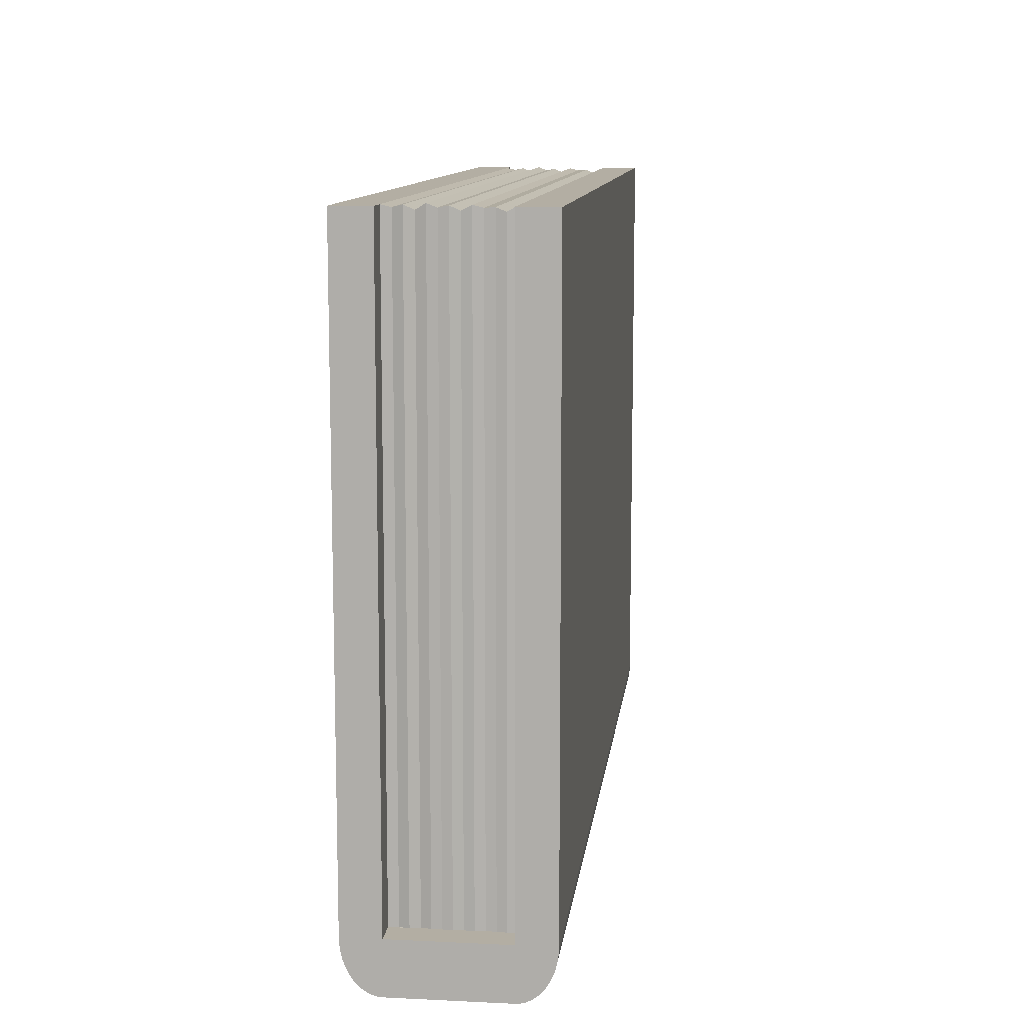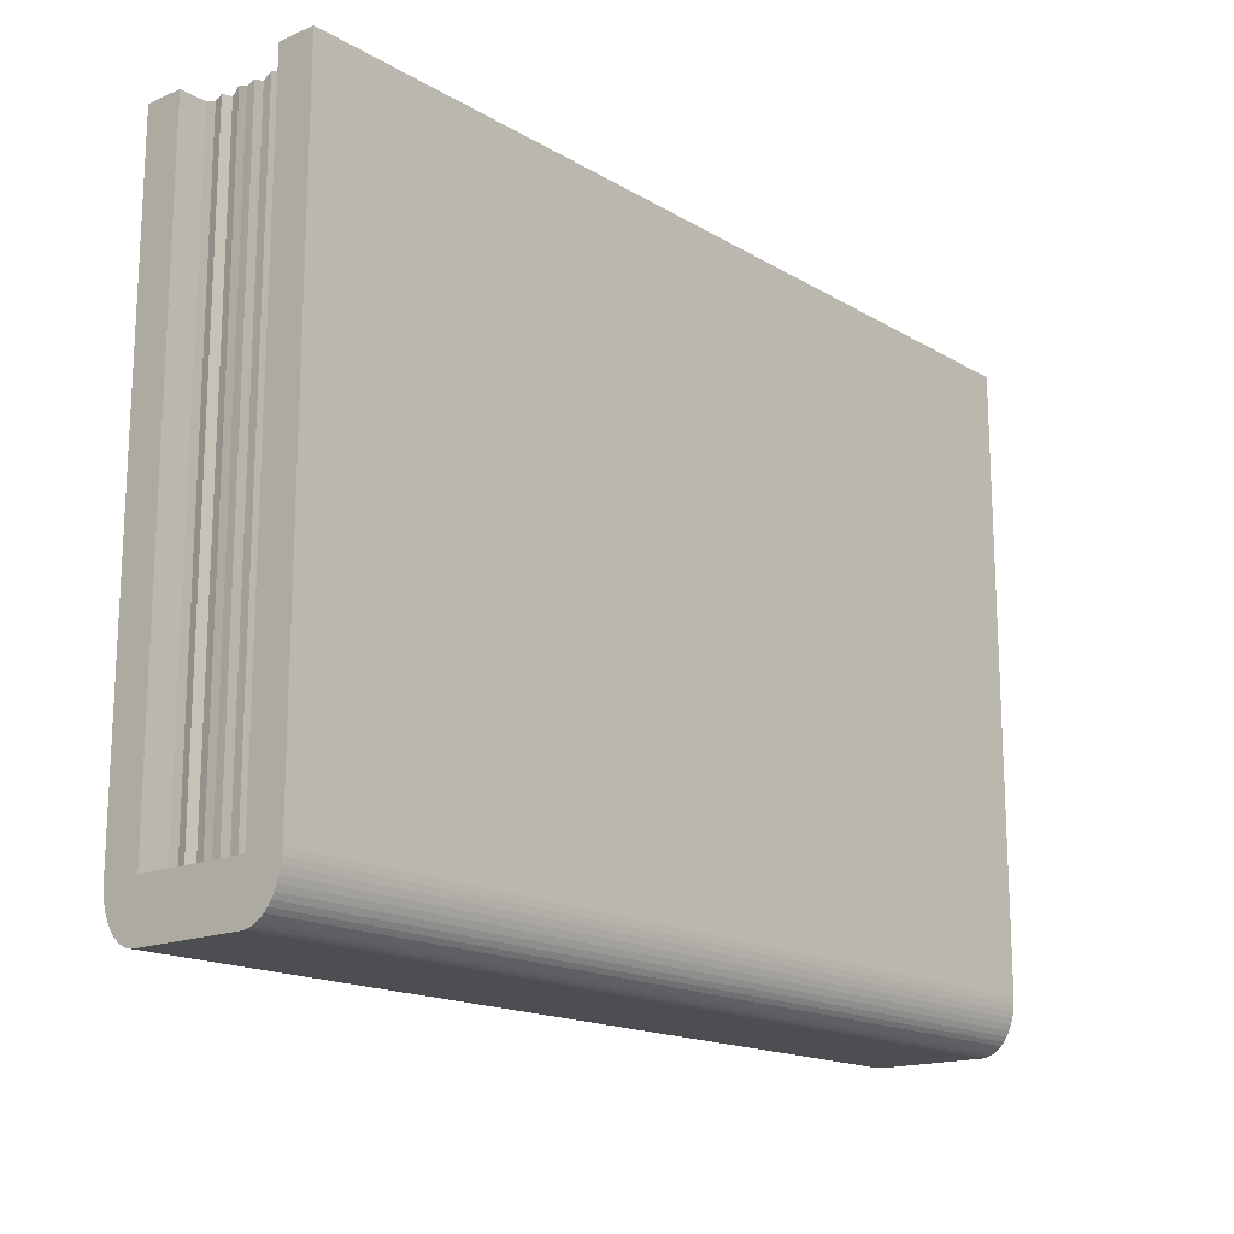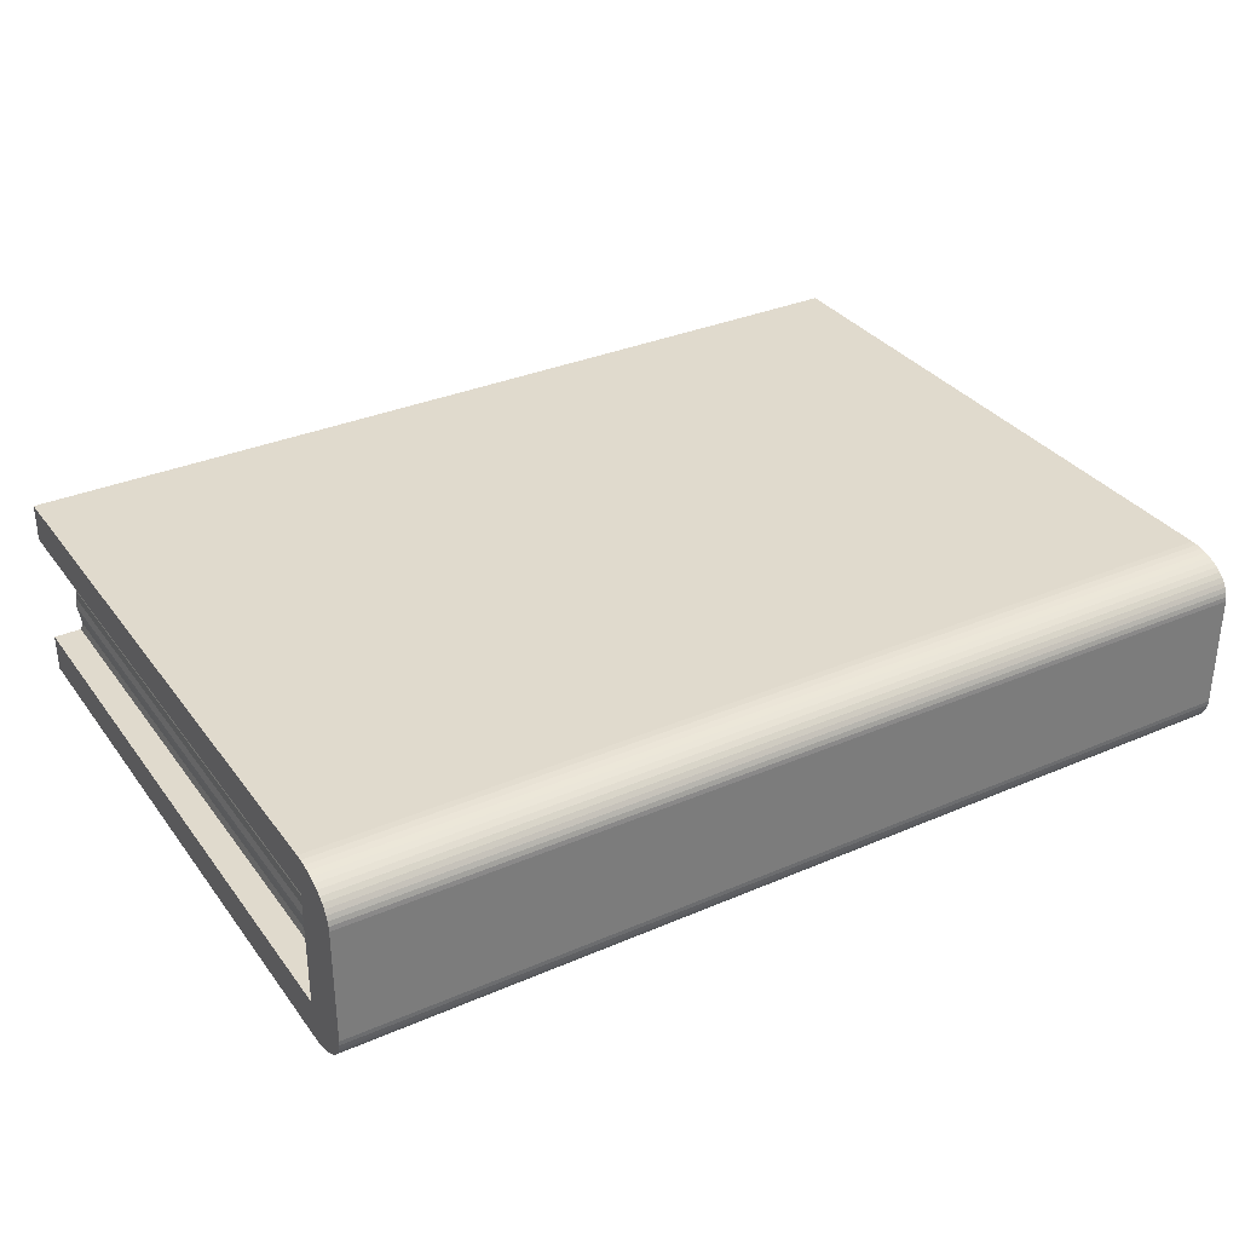
<metadata>
{"format":"obj","ext":"obj","renderer":"f3d","projection":"perspective","resolution":1024,"background":"white","views":[{"elev":11.0,"azim":-83.2,"up":"+Z"},{"elev":-16.7,"azim":-49.5,"up":"+Z"},{"elev":33.1,"azim":149.3,"up":"+Y"}]}
</metadata>
<code>
o obj1
v -81.11 11.82 62.98
v -80.92 9.885 62.52
v 93.67 9.885 62.52
v 93.66 11.82 62.98
v -81.11 9.885 -62.98
v -80.92 9.885 -62.98
v -81.11 11.82 -62.98
v 99.24 16.93 -71.03
v 99.24 16.2 -71.83
v 93.66 16.2 -71.83
v 93.66 16.93 -71.03
v 93.66 11.82 62.98
v 93.67 9.885 62.52
v 93.67 9.885 -62.98
v 93.66 11.82 -62.98
v -81.11 19.52 62.98
v 93.66 19.52 62.98
v 93.66 19.52 -62.98
v -81.11 19.52 -62.98
v 93.66 -18.92 62.98
v -81.11 -18.92 62.98
v -81.11 -18.92 -62.98
v 93.66 -18.92 -62.98
v -86.69 -16.33 -71.03
v -86.69 -15.59 -71.83
v -81.11 -15.59 -71.83
v -81.11 -16.33 -71.03
v -81.11 -18.92 62.98
v 93.66 -18.92 62.98
v 93.66 -11.22 62.98
v -81.11 -11.22 62.98
v 93.66 19.52 62.98
v -81.11 19.52 62.98
v 99.24 -13.06 -73.42
v 99.24 -13.95 -73.03
v 93.66 -13.95 -73.03
v 93.66 -13.06 -73.42
v -86.69 18.16 -69.09
v -86.69 18.64 -67.97
v -81.11 18.64 -67.97
v -81.11 18.16 -69.09
v 99.24 -11.22 -62.98
v 99.24 -9.32 -62.98
v 93.66 -9.32 -62.98
v 93.66 -11.22 -62.98
v 93.66 19.47 -64.27
v -81.11 19.47 -64.27
v -81.11 19.52 -62.98
v 93.66 19.52 -62.98
v 93.66 19.3 -65.55
v -81.11 19.3 -65.55
v 93.66 19.02 -66.79
v -81.11 19.02 -66.79
v -81.11 19.3 -65.55
v 93.66 19.3 -65.55
v 93.66 18.64 -67.97
v 93.66 18.16 -69.09
v 93.66 17.59 -70.11
v -81.11 17.59 -70.11
v -81.11 16.93 -71.03
v -81.11 16.2 -71.83
v 93.66 15.4 -72.5
v -81.11 15.4 -72.5
v 93.66 14.55 -73.03
v -81.11 14.55 -73.03
v 93.66 13.67 -73.42
v -81.11 13.67 -73.42
v 93.66 12.75 -73.65
v -81.11 12.75 -73.65
v 93.66 11.82 -73.73
v -81.11 11.82 -73.73
v -81.11 -18.86 -64.27
v 93.66 -18.86 -64.27
v 93.66 -18.92 -62.98
v -81.11 -18.92 -62.98
v -81.11 -18.7 -65.55
v 93.66 -18.7 -65.55
v -81.11 -18.42 -66.79
v 93.66 -18.42 -66.79
v 93.66 -18.7 -65.55
v -81.11 -18.7 -65.55
v -81.11 -18.04 -67.97
v 93.66 -18.04 -67.97
v -81.11 -17.56 -69.09
v 93.66 -17.56 -69.09
v -81.11 -16.98 -70.11
v 93.66 -16.98 -70.11
v 93.66 -16.33 -71.03
v 93.66 -15.59 -71.83
v -81.11 -14.8 -72.5
v 93.66 -14.8 -72.5
v -81.11 -13.95 -73.03
v -81.11 -13.06 -73.42
v -81.11 -12.15 -73.65
v 93.66 -12.15 -73.65
v -81.11 -11.22 -73.73
v 93.66 -11.22 -73.73
v -86.69 11.82 62.98
v -86.69 11.82 -62.98
v -81.11 11.82 -62.98
v -81.11 11.82 62.98
v 93.66 11.82 -73.73
v 93.66 -11.22 -73.73
v -81.11 -11.22 -73.73
v -81.11 11.82 -73.73
v 99.24 -18.7 -65.55
v 99.24 -18.86 -64.27
v 93.43 -9.32 61.89
v 93.66 -11.22 62.98
v 93.66 -11.22 -62.98
v 93.43 -9.32 -62.98
v 93.61 -7.4 62.62
v 93.61 -7.4 -62.98
v 93.96 -5.479 62.49
v 93.96 -5.479 -62.98
v 93.73 -3.559 62.98
v 93.73 -3.559 -62.98
v 93.66 -1.638 62.02
v 93.66 -1.638 -62.98
v 93.22 0.2822 62.85
v 93.22 0.2822 -62.98
v 93.8 2.203 62.5
v 93.8 2.203 -62.98
v 93.36 4.123 63.22
v 93.36 4.123 -62.98
v 93.66 6.044 62.09
v 93.66 6.044 -62.98
v 93.04 7.964 62.98
v 93.04 7.964 -62.98
v 93.67 9.885 62.52
v 93.67 9.885 -62.98
v -81.26 -9.32 -62.98
v -81.11 -9.32 -62.98
v -81.11 -11.22 -62.98
v -81.11 -7.4 -62.98
v -81.11 -5.479 -62.98
v -81.11 -7.4 -62.98
v -81.06 -7.4 -62.98
v -81.01 -5.479 -62.98
v -81.01 -5.479 -62.98
v -81.27 -3.559 -62.98
v -81.11 -3.559 -62.98
v -81.11 -1.638 -62.98
v -81.08 -1.638 -62.98
v -81.28 0.2822 -62.98
v -81.11 0.2822 -62.98
v -81.11 2.203 -62.98
v -80.72 6.044 -62.98
v -81.11 6.044 -62.98
v -81.11 4.123 -62.98
v -81.11 7.964 -62.98
v -81.11 9.885 -62.98
v -81.11 7.964 -62.98
v -81.35 7.964 -62.98
v -81.26 -9.32 61.89
v 93.43 -9.32 61.89
v -81.06 -7.4 62.62
v 93.61 -7.4 62.62
v -81.01 -5.479 62.49
v 93.96 -5.479 62.49
v -81.27 -3.559 62.98
v 93.73 -3.559 62.98
v -81.08 -1.638 62.02
v 93.66 -1.638 62.02
v -81.28 0.2822 62.85
v 93.22 0.2822 62.85
v -81.11 2.203 62.5
v 93.8 2.203 62.5
v -81.11 4.123 63.22
v 93.36 4.123 63.22
v -80.72 6.044 62.09
v 93.66 6.044 62.09
v -81.35 7.964 62.98
v 93.04 7.964 62.98
v -80.92 9.885 62.52
v 93.67 9.885 62.52
v -80.92 9.885 -62.98
v -81.35 7.964 -62.98
v -81.35 7.964 62.98
v -80.92 9.885 62.52
v -80.72 6.044 -62.98
v -80.72 6.044 62.09
v -81.11 4.123 -62.98
v -81.11 4.123 63.22
v -81.11 2.203 -62.98
v -81.11 2.203 62.5
v -81.28 0.2822 -62.98
v -81.28 0.2822 62.85
v -81.08 -1.638 -62.98
v -81.08 -1.638 62.02
v -81.27 -3.559 -62.98
v -81.27 -3.559 62.98
v -81.01 -5.479 -62.98
v -81.01 -5.479 62.49
v -81.06 -7.4 -62.98
v -81.06 -7.4 62.62
v -81.26 -9.32 -62.98
v -81.26 -9.32 61.89
v -81.11 -11.22 -62.98
v -81.11 -11.22 62.98
v 93.67 9.885 -62.98
v 93.04 7.964 -62.98
v 93.66 7.964 -62.98
v 93.66 6.044 -62.98
v 93.36 4.123 -62.98
v 93.66 4.123 -62.98
v 93.66 2.203 -62.98
v 93.8 2.203 -62.98
v 93.22 0.2822 -62.98
v 93.66 0.2822 -62.98
v 93.66 -1.638 -62.98
v 93.73 -3.559 -62.98
v 93.66 -3.559 -62.98
v 93.66 -1.638 -62.98
v 93.96 -5.479 -62.98
v 93.66 -5.479 -62.98
v 93.66 -7.4 -62.98
v 93.61 -7.4 -62.98
v 93.43 -9.32 -62.98
v 93.66 -7.4 -62.98
v 99.24 11.82 62.98
v 99.24 19.52 62.98
v 93.66 9.885 -62.98
v -81.11 11.82 -62.98
v -80.92 9.885 -62.98
v -86.69 -16.98 -70.11
v -86.69 19.52 62.98
v -86.69 19.52 -62.98
v -86.69 11.82 -62.98
v -86.69 11.82 62.98
v -86.69 -18.7 -65.55
v -86.69 -18.86 -64.27
v -86.69 -18.92 -62.98
v -86.69 -12.15 -73.65
v -86.69 -13.06 -73.42
v -86.69 -13.95 -73.03
v -86.69 -14.8 -72.5
v -86.69 -15.59 -71.83
v -86.69 -16.33 -71.03
v -86.69 -16.98 -70.11
v -86.69 -17.56 -69.09
v -86.69 -18.04 -67.97
v -86.69 -18.42 -66.79
v -86.69 -11.22 -62.98
v -86.69 -11.22 -73.73
v -86.69 19.47 -64.27
v -86.69 19.3 -65.55
v -86.69 19.02 -66.79
v -86.69 18.64 -67.97
v -86.69 18.16 -69.09
v -86.69 17.59 -70.11
v -86.69 16.93 -71.03
v -86.69 16.2 -71.83
v -86.69 15.4 -72.5
v -86.69 14.55 -73.03
v -86.69 13.67 -73.42
v -86.69 12.75 -73.65
v -86.69 11.82 -73.73
v -86.69 11.82 -62.98
v -86.69 19.52 -62.98
v -86.69 -9.32 -62.98
v -86.69 9.885 -62.98
v -86.69 7.964 -62.98
v -86.69 -7.4 -62.98
v -86.69 6.044 -62.98
v -86.69 -5.479 -62.98
v -86.69 4.123 -62.98
v -86.69 -3.559 -62.98
v -86.69 2.203 -62.98
v -86.69 -1.638 -62.98
v -86.69 0.2822 -62.98
v -86.69 -18.92 -62.98
v -86.69 -18.92 62.98
v -86.69 -11.22 62.98
v -86.69 -11.22 -62.98
v -86.69 19.52 -62.98
v -86.69 19.52 62.98
v -81.11 19.52 -62.98
v -86.69 17.59 -70.11
v -86.69 -11.22 -62.98
v -86.69 -18.92 -62.98
v -81.11 -18.92 -62.98
v -81.11 -11.22 -62.98
v -86.69 11.82 -62.98
v -86.69 9.885 -62.98
v -86.69 -18.92 -62.98
v -86.69 -11.22 -62.98
v -81.11 -11.22 -62.98
v -81.11 -18.92 -62.98
v -86.69 -11.22 62.98
v -86.69 -18.92 62.98
v -86.69 9.885 -62.98
v -86.69 7.964 -62.98
v -81.11 9.885 -62.98
v -86.69 -14.8 -72.5
v -86.69 6.044 -62.98
v -86.69 16.93 -71.03
v -86.69 19.52 -62.98
v -81.11 19.52 -62.98
v -86.69 4.123 -62.98
v -86.69 -18.92 -62.98
v -86.69 -18.86 -64.27
v -86.69 2.203 -62.98
v -81.11 2.203 -62.98
v -86.69 -11.22 -62.98
v -86.69 -11.22 62.98
v -81.11 -11.22 62.98
v -81.11 -11.22 -62.98
v -86.69 -13.95 -73.03
v -86.69 0.2822 -62.98
v -81.11 0.2822 -62.98
v -86.69 16.2 -71.83
v -86.69 -1.638 -62.98
v -81.11 -1.638 -62.98
v -86.69 -18.7 -65.55
v -86.69 -3.559 -62.98
v -81.11 -3.559 -62.98
v -86.69 -13.06 -73.42
v -86.69 -5.479 -62.98
v -86.69 15.4 -72.5
v -86.69 -7.4 -62.98
v -86.69 -9.32 -62.98
v -81.11 -9.32 -62.98
v -86.69 -18.7 -65.55
v -86.69 -18.42 -66.79
v -86.69 19.47 -64.27
v -86.69 19.52 -62.98
v -86.69 -12.15 -73.65
v -86.69 14.55 -73.03
v -86.69 -11.22 -73.73
v -86.69 11.82 -73.73
v -86.69 -18.04 -67.97
v -86.69 -11.22 -73.73
v -86.69 19.3 -65.55
v -86.69 13.67 -73.42
v -86.69 -17.56 -69.09
v -86.69 -18.92 62.98
v -86.69 -18.92 -62.98
v -86.69 19.02 -66.79
v -86.69 19.3 -65.55
v -86.69 12.75 -73.65
v -86.69 11.82 -73.73
v 99.24 -18.92 62.98
v 99.24 -18.92 -62.98
v 99.24 -11.22 -62.98
v 99.24 -11.22 62.98
v 99.24 -18.86 -64.27
v 99.24 -18.7 -65.55
v 99.24 -18.42 -66.79
v 99.24 -18.04 -67.97
v 99.24 -17.56 -69.09
v 99.24 -16.98 -70.11
v 99.24 -16.33 -71.03
v 99.24 -15.59 -71.83
v 99.24 -14.8 -72.5
v 99.24 -13.95 -73.03
v 99.24 -13.06 -73.42
v 99.24 -12.15 -73.65
v 99.24 -11.22 -73.73
v 99.24 -11.22 -62.98
v 99.24 -18.92 -62.98
v 99.24 19.3 -65.55
v 99.24 19.47 -64.27
v 99.24 19.52 -62.98
v 99.24 12.75 -73.65
v 99.24 13.67 -73.42
v 99.24 14.55 -73.03
v 99.24 15.4 -72.5
v 99.24 16.2 -71.83
v 99.24 16.93 -71.03
v 99.24 17.59 -70.11
v 99.24 18.16 -69.09
v 99.24 18.64 -67.97
v 99.24 19.02 -66.79
v 99.24 11.82 -62.98
v 99.24 11.82 -73.73
v 99.24 9.885 -62.98
v 99.24 -9.32 -62.98
v 99.24 -7.4 -62.98
v 99.24 7.964 -62.98
v 99.24 -5.479 -62.98
v 99.24 6.044 -62.98
v 99.24 -3.559 -62.98
v 99.24 4.123 -62.98
v 99.24 -1.638 -62.98
v 99.24 2.203 -62.98
v 99.24 0.2822 -62.98
v 99.24 19.52 -62.98
v 99.24 19.52 62.98
v 99.24 11.82 62.98
v 99.24 11.82 -62.98
v 99.24 -18.42 -66.79
v 99.24 -18.7 -65.55
v 99.24 -12.15 -73.65
v 99.24 15.4 -72.5
v 99.24 11.82 -73.73
v 99.24 -11.22 -73.73
v 99.24 11.82 -62.98
v 99.24 11.82 62.98
v 93.66 11.82 62.98
v 93.66 11.82 -62.98
v 99.24 -18.04 -67.97
v 99.24 19.52 -62.98
v 99.24 19.47 -64.27
v 99.24 -11.22 -73.73
v 99.24 14.55 -73.03
v 99.24 -17.56 -69.09
v 99.24 19.3 -65.55
v 99.24 13.67 -73.42
v 99.24 -16.98 -70.11
v 99.24 19.3 -65.55
v 99.24 19.02 -66.79
v 99.24 12.75 -73.65
v 99.24 19.52 62.98
v 99.24 19.52 -62.98
v 93.66 19.52 -62.98
v 93.66 19.52 -62.98
v 99.24 9.885 -62.98
v 99.24 7.964 -62.98
v 99.24 9.885 -62.98
v 93.66 9.885 -62.98
v 99.24 -16.33 -71.03
v 99.24 18.64 -67.97
v 99.24 6.044 -62.98
v 99.24 11.82 -73.73
v 99.24 4.123 -62.98
v 99.24 -11.22 62.98
v 99.24 -11.22 -62.98
v 93.66 -11.22 -62.98
v 93.66 -11.22 62.98
v 99.24 2.203 -62.98
v 99.24 -15.59 -71.83
v 99.24 18.16 -69.09
v 99.24 -18.92 62.98
v 99.24 -11.22 62.98
v 99.24 -11.22 -62.98
v 99.24 -18.92 -62.98
v 93.66 -18.92 -62.98
v 93.66 -11.22 -62.98
v 99.24 0.2822 -62.98
v 99.24 -18.92 -62.98
v 93.66 -18.92 -62.98
v 99.24 -1.638 -62.98
v 99.24 -3.559 -62.98
v 93.66 -3.559 -62.98
v 99.24 -14.8 -72.5
v 99.24 -18.92 -62.98
v 99.24 -18.92 62.98
v 99.24 17.59 -70.11
v 99.24 -5.479 -62.98
v 93.66 -5.479 -62.98
v 99.24 -18.92 -62.98
v 99.24 -7.4 -62.98
f 5 6 7
f 8 9 10
f 10 11 8
f 20 21 22
f 22 23 20
f 24 25 26
f 26 27 24
f 28 29 30
f 30 31 28
f 32 33 1
f 1 4 32
f 34 35 36
f 36 37 34
f 38 39 40
f 40 41 38
f 42 43 44
f 44 45 42
f 46 47 48
f 48 49 46
f 50 51 47
f 47 46 50
f 52 53 54
f 54 55 52
f 56 40 53
f 53 52 56
f 57 41 40
f 40 56 57
f 58 59 41
f 41 57 58
f 11 60 59
f 59 58 11
f 10 61 60
f 60 11 10
f 62 63 61
f 61 10 62
f 64 65 63
f 63 62 64
f 66 67 65
f 65 64 66
f 68 69 67
f 67 66 68
f 70 71 69
f 69 68 70
f 72 73 74
f 74 75 72
f 76 77 73
f 73 72 76
f 78 79 80
f 80 81 78
f 82 83 79
f 79 78 82
f 84 85 83
f 83 82 84
f 86 87 85
f 85 84 86
f 27 88 87
f 87 86 27
f 26 89 88
f 88 27 26
f 90 91 89
f 89 26 90
f 92 36 91
f 91 90 92
f 93 37 36
f 36 92 93
f 94 95 37
f 37 93 94
f 96 97 95
f 95 94 96
f 98 99 100
f 100 101 98
f 102 103 104
f 104 105 102
f 106 107 73
f 73 77 106
f 132 133 134
f 135 133 132
f 136 137 138
f 138 139 136
f 140 141 142
f 143 142 141
f 144 145 146
f 146 145 147
f 148 149 150
f 151 149 148
f 152 153 154
f 201 202 203
f 203 202 204
f 205 206 204
f 207 206 205
f 208 209 210
f 210 209 211
f 212 213 214
f 212 215 216
f 216 213 212
f 217 216 215
f 218 219 44
f 44 220 218
f 44 219 45
f 221 222 32
f 32 4 221
f 14 223 15
f 226 24 27
f 27 86 226
f 227 228 229
f 229 230 227
f 231 232 233
f 234 235 236
f 236 237 238
f 238 239 240
f 240 241 242
f 242 243 231
f 231 233 244
f 234 236 238
f 238 240 242
f 242 231 244
f 234 238 242
f 234 242 244
f 234 244 245
f 246 247 248
f 248 249 250
f 250 251 252
f 252 253 254
f 254 255 256
f 246 248 250
f 250 252 254
f 254 256 257
f 246 250 254
f 246 254 257
f 258 259 260
f 260 246 257
f 257 258 260
f 245 244 261
f 262 259 258
f 258 245 261
f 263 262 258
f 258 261 264
f 265 263 258
f 258 264 266
f 267 265 258
f 258 266 268
f 269 267 258
f 258 268 270
f 271 269 258
f 258 270 271
f 272 273 274
f 274 275 272
f 276 277 16
f 16 278 276
f 279 38 41
f 41 59 279
f 280 281 282
f 282 283 280
f 284 285 5
f 5 7 284
f 286 287 288
f 288 289 286
f 290 291 28
f 28 31 290
f 292 293 151
f 151 294 292
f 25 295 90
f 90 26 25
f 227 230 1
f 1 33 227
f 293 296 149
f 149 151 293
f 297 279 59
f 59 60 297
f 298 284 7
f 7 299 298
f 296 300 150
f 150 149 296
f 301 302 72
f 72 75 301
f 300 303 304
f 304 150 300
f 305 306 307
f 307 308 305
f 295 309 92
f 92 90 295
f 303 310 311
f 311 304 303
f 312 297 60
f 60 61 312
f 310 313 314
f 314 311 310
f 302 315 76
f 76 72 302
f 313 316 317
f 317 314 313
f 309 318 93
f 93 92 309
f 316 319 136
f 136 317 316
f 320 312 61
f 61 63 320
f 319 321 137
f 137 136 319
f 322 280 283
f 283 323 322
f 324 325 78
f 78 81 324
f 321 322 323
f 323 137 321
f 326 327 48
f 48 47 326
f 318 328 94
f 94 93 318
f 329 320 63
f 63 65 329
f 330 331 105
f 105 104 330
f 325 332 82
f 82 78 325
f 328 333 96
f 96 94 328
f 334 326 47
f 47 51 334
f 335 329 65
f 65 67 335
f 332 336 84
f 84 82 332
f 337 338 22
f 22 21 337
f 339 340 54
f 54 53 339
f 341 335 67
f 67 69 341
f 336 226 86
f 86 84 336
f 39 339 53
f 53 40 39
f 284 298 299
f 299 7 284
f 342 341 69
f 69 71 342
f 343 344 345
f 345 346 343
f 347 348 349
f 349 350 351
f 351 352 353
f 353 354 355
f 355 356 357
f 347 349 351
f 351 353 355
f 355 357 358
f 347 351 355
f 347 355 358
f 359 360 361
f 361 347 358
f 358 359 361
f 362 363 364
f 365 366 367
f 367 368 369
f 369 370 371
f 371 372 373
f 373 374 362
f 362 364 375
f 365 367 369
f 369 371 373
f 373 362 375
f 365 369 373
f 365 373 375
f 365 375 376
f 376 375 377
f 378 360 359
f 359 376 377
f 379 378 359
f 359 377 380
f 381 379 359
f 359 380 382
f 383 381 359
f 359 382 384
f 385 383 359
f 359 384 386
f 387 385 359
f 359 386 387
f 388 389 390
f 390 391 388
f 392 393 80
f 80 79 392
f 394 34 37
f 37 95 394
f 9 395 62
f 62 10 9
f 396 397 103
f 103 102 396
f 398 399 400
f 400 401 398
f 402 392 79
f 79 83 402
f 403 404 46
f 46 49 403
f 405 394 95
f 95 97 405
f 395 406 64
f 64 62 395
f 407 402 83
f 83 85 407
f 404 408 50
f 50 46 404
f 406 409 66
f 66 64 406
f 410 407 85
f 85 87 410
f 411 412 52
f 52 55 411
f 409 413 68
f 68 66 409
f 414 415 416
f 416 17 414
f 388 391 15
f 15 417 388
f 418 391 15
f 15 223 418
f 419 420 421
f 421 203 419
f 422 410 87
f 87 88 422
f 412 423 56
f 56 52 412
f 424 419 203
f 203 204 424
f 413 425 70
f 70 68 413
f 426 424 204
f 204 206 426
f 427 428 429
f 429 430 427
f 431 426 206
f 206 207 431
f 432 422 88
f 88 89 432
f 423 433 57
f 57 56 423
f 434 435 30
f 30 29 434
f 436 437 438
f 438 439 436
f 440 431 207
f 207 210 440
f 441 42 45
f 45 442 441
f 443 440 210
f 210 211 443
f 444 443 211
f 211 445 444
f 446 432 89
f 89 91 446
f 447 448 20
f 20 23 447
f 433 449 58
f 58 57 433
f 450 444 445
f 445 451 450
f 107 452 74
f 74 73 107
f 453 450 451
f 451 220 453
f 43 453 220
f 220 44 43
f 35 446 91
f 91 36 35
f 449 8 11
f 11 58 449
f 391 388 417
f 417 15 391
f 16 17 18
f 18 19 16
f 1 2 3
f 3 4 1
f 12 13 14
f 14 15 12
f 108 109 110
f 110 111 108
f 112 108 111
f 111 113 112
f 114 112 113
f 113 115 114
f 116 114 115
f 115 117 116
f 118 116 117
f 117 119 118
f 120 118 119
f 119 121 120
f 122 120 121
f 121 123 122
f 124 122 123
f 123 125 124
f 126 124 125
f 125 127 126
f 128 126 127
f 127 129 128
f 130 128 129
f 129 131 130
f 155 31 30
f 30 156 155
f 157 155 156
f 156 158 157
f 159 157 158
f 158 160 159
f 161 159 160
f 160 162 161
f 163 161 162
f 162 164 163
f 165 163 164
f 164 166 165
f 167 165 166
f 166 168 167
f 169 167 168
f 168 170 169
f 171 169 170
f 170 172 171
f 173 171 172
f 172 174 173
f 175 173 174
f 174 176 175
f 177 178 179
f 179 180 177
f 178 181 182
f 182 179 178
f 181 183 184
f 184 182 181
f 183 185 186
f 186 184 183
f 185 187 188
f 188 186 185
f 187 189 190
f 190 188 187
f 189 191 192
f 192 190 189
f 191 193 194
f 194 192 191
f 193 195 196
f 196 194 193
f 195 197 198
f 198 196 195
f 197 199 200
f 200 198 197
f 224 225 2
f 2 1 224

</code>
